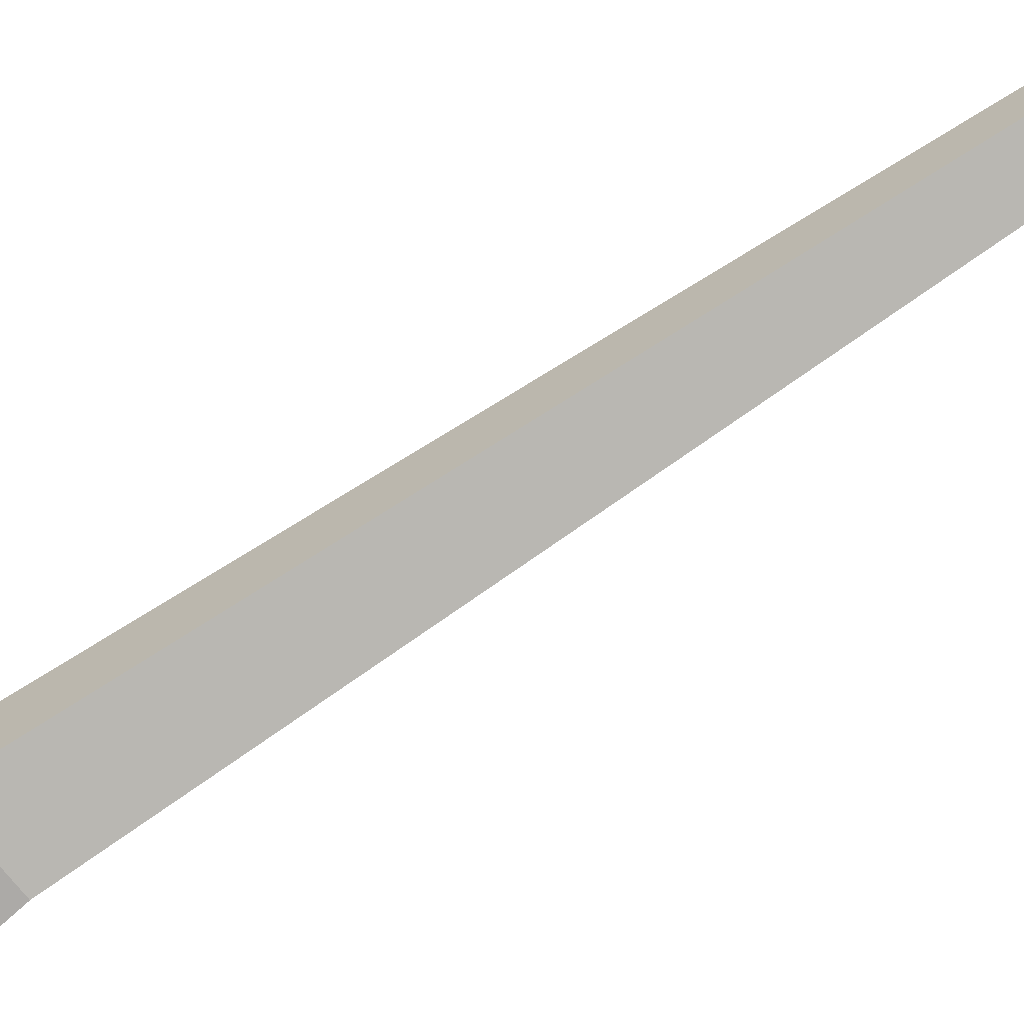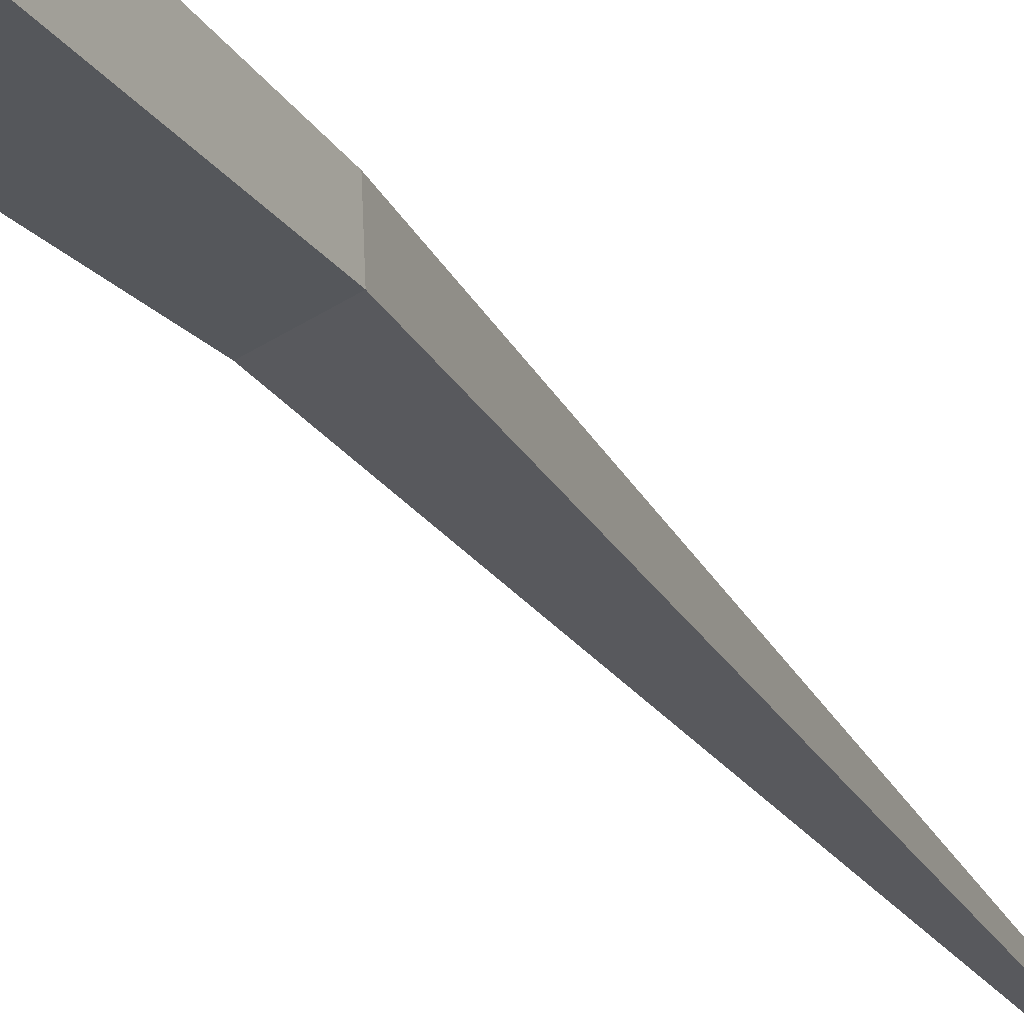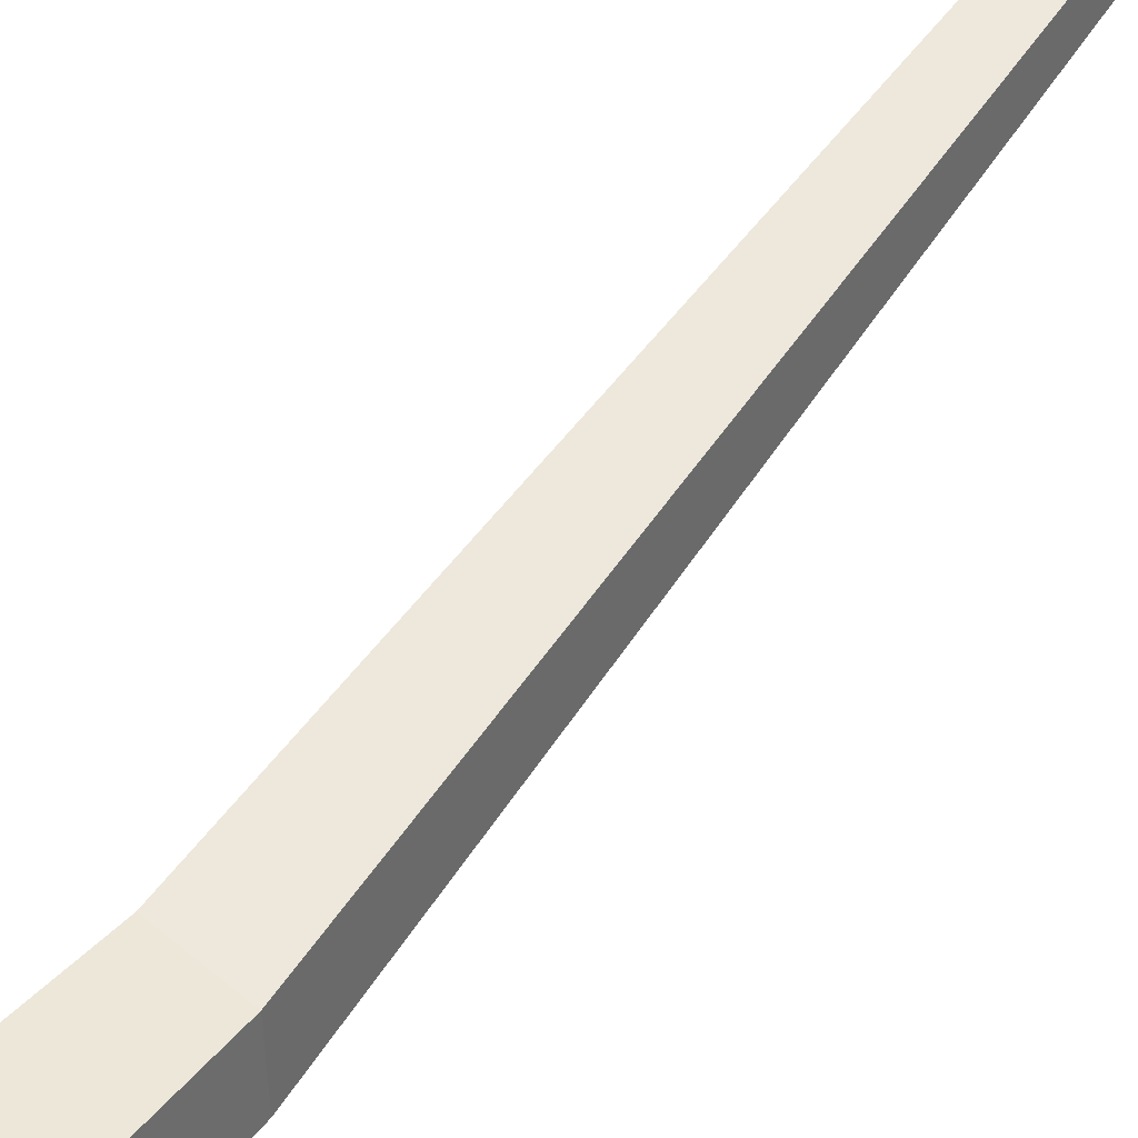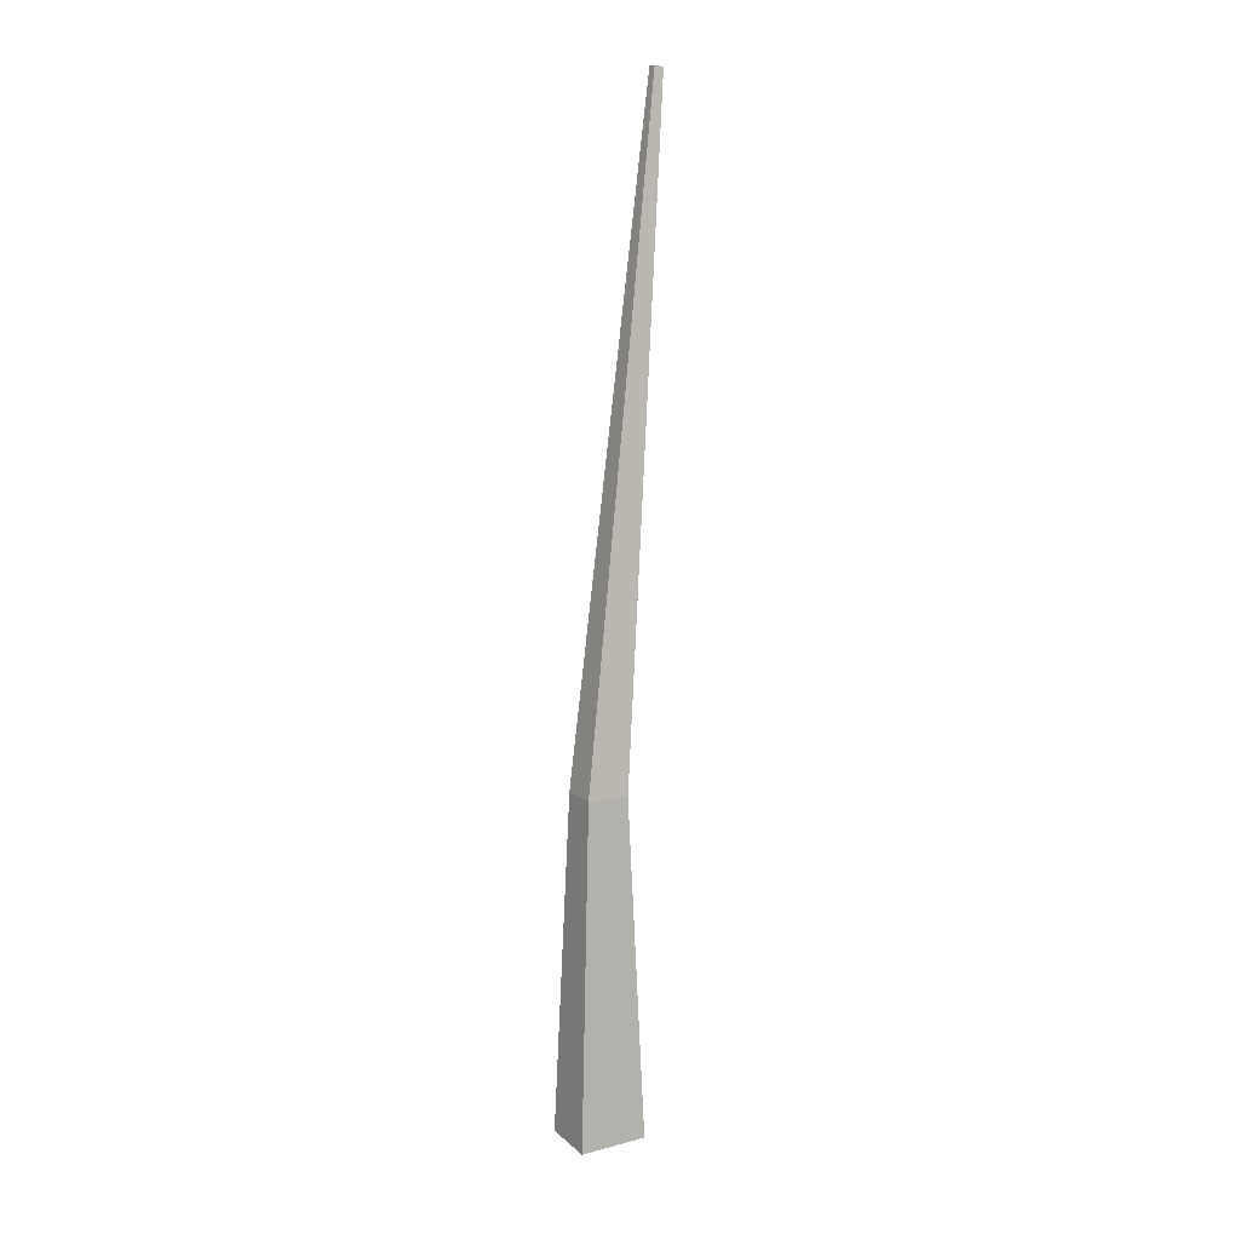
<metadata>
{"format":"obj","ext":"obj","renderer":"f3d","projection":"perspective","resolution":1024,"background":"white","views":[{"elev":-64.7,"azim":133.1,"up":"+Z"},{"elev":-30.4,"azim":32.1,"up":"+Z"},{"elev":40.6,"azim":43.6,"up":"+Z"},{"elev":17.4,"azim":146.5,"up":"+Y"}]}
</metadata>
<code>
g Palm_Tree_l_06_Collider
v 0.2106 0 0.1604
v 0.2177 0 -0.1527
v -0.1894 0 -0.1951
v -0.1981 0 0.1894
v -0.2491 2.036 0.3645
v -0.009568 2.054 0.1149
v -0.2433 2.05 0.06409
v -0.0136 2.045 0.3239
v -0.8822 6.03 0.8144
v -0.8821 6.037 0.7628
v -0.9299 6.027 0.7452
v -0.9301 6.016 0.8286
f 2 6 8 1
f 5 12 11 7
f 1 8 5 4
f 3 7 6 2
f 6 10 9 8
f 7 11 10 6
f 8 9 12 5
f 9 11 12
f 10 11 9
f 4 5 7 3

</code>
